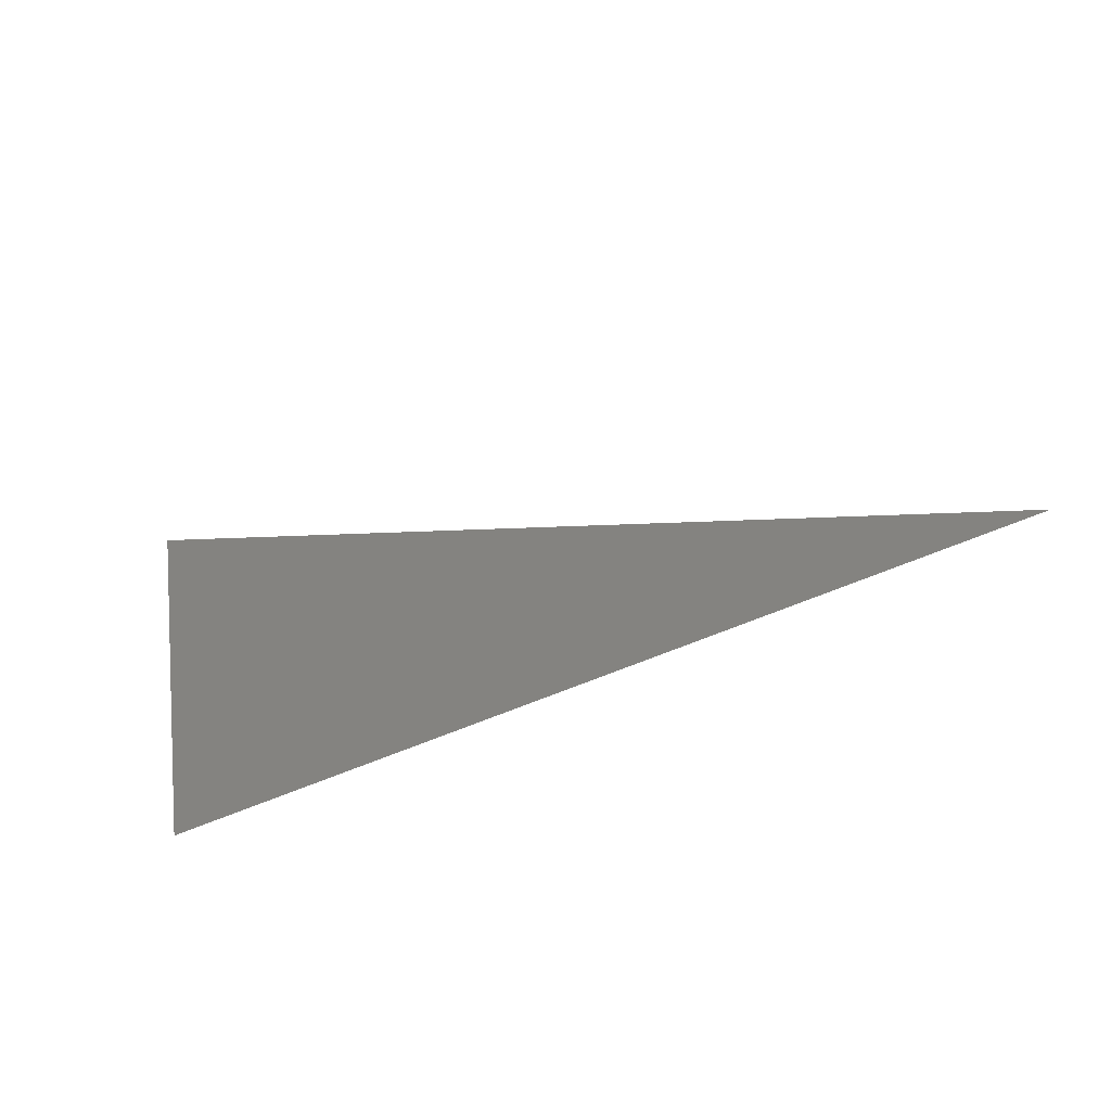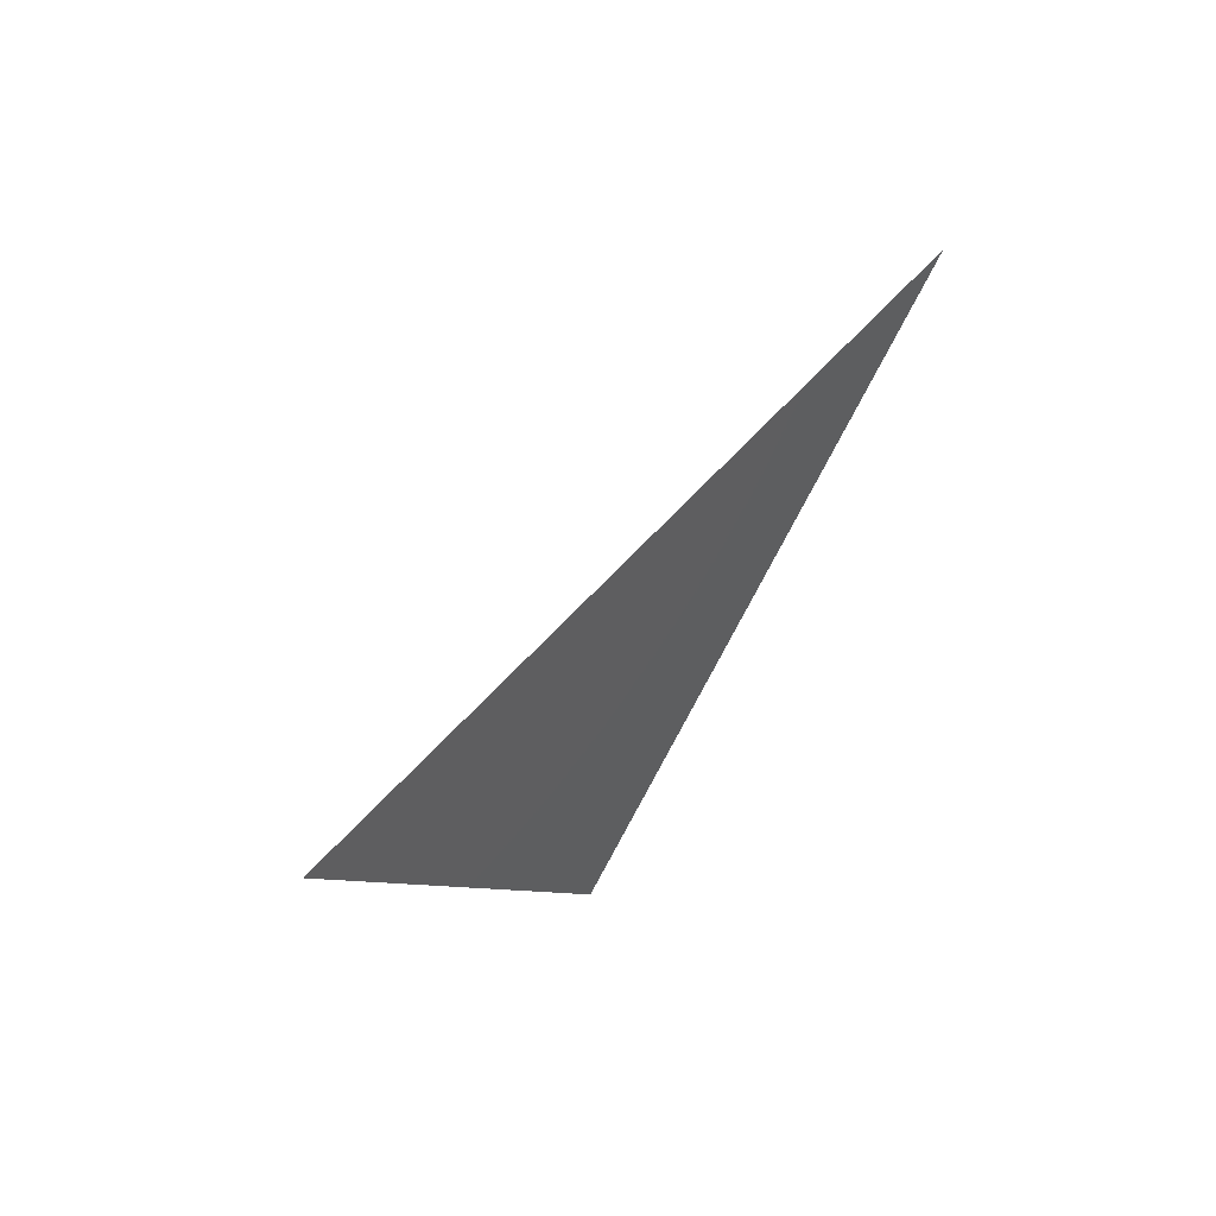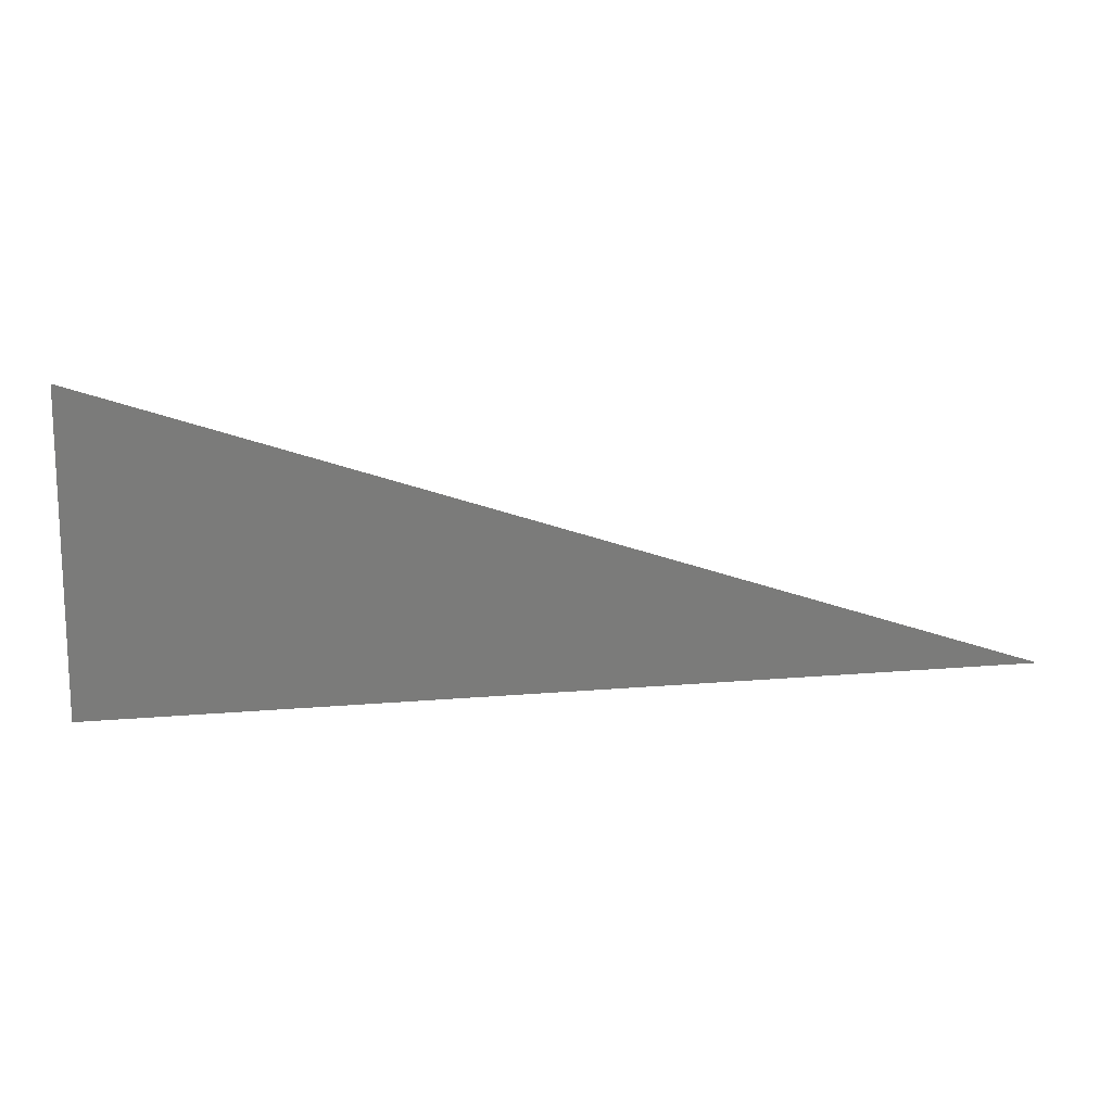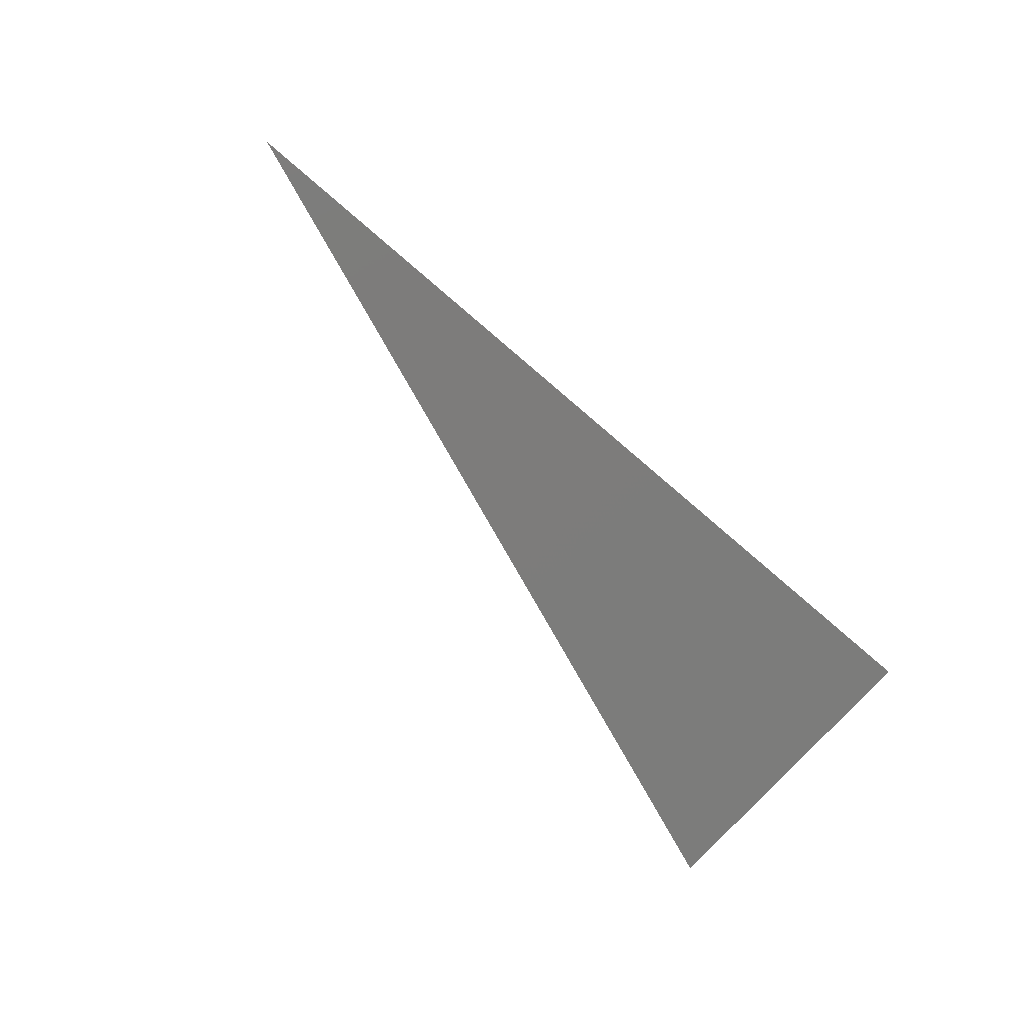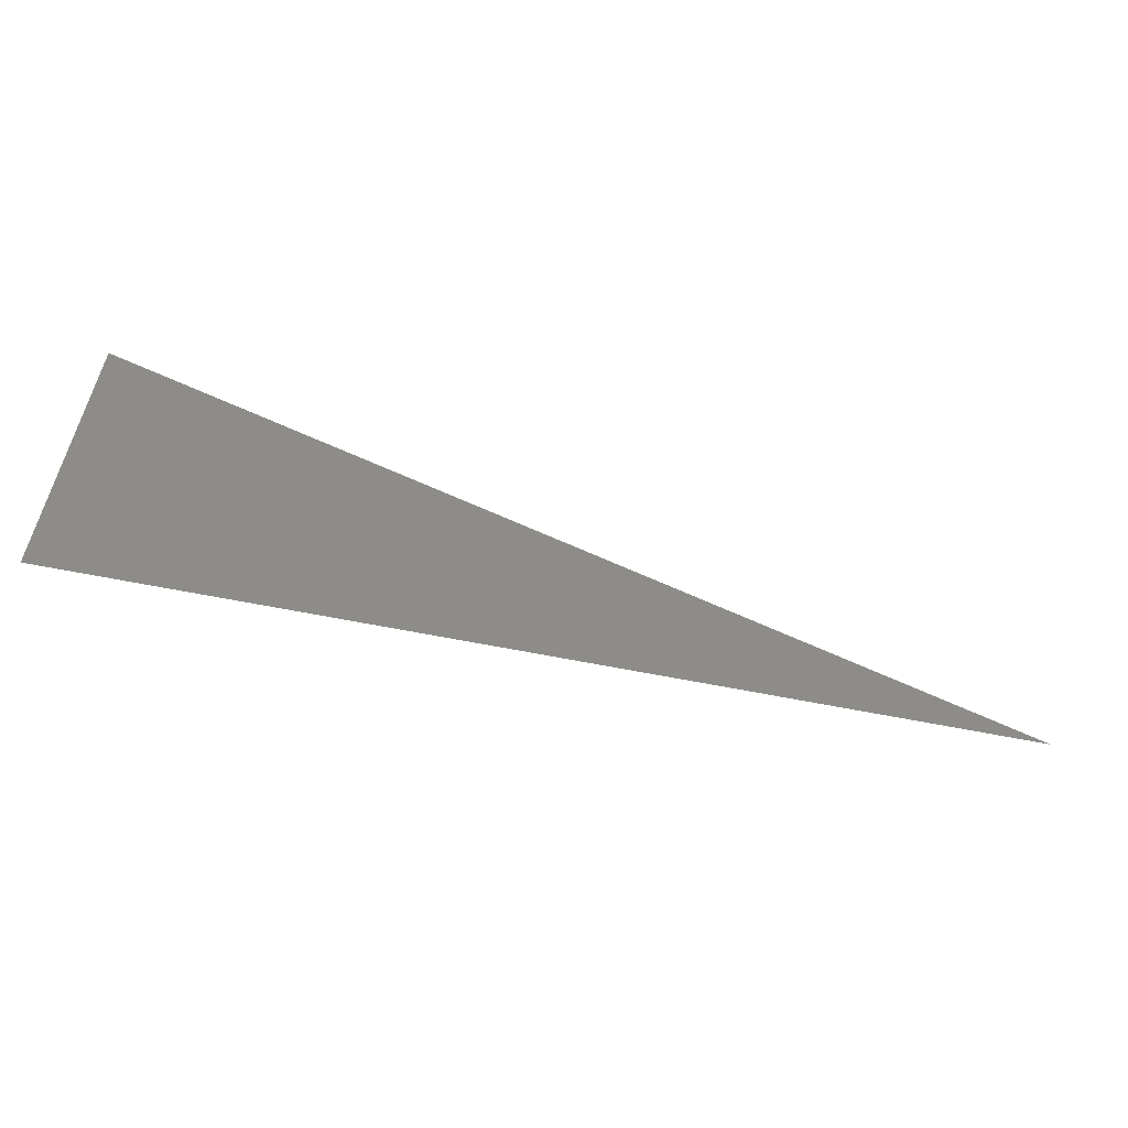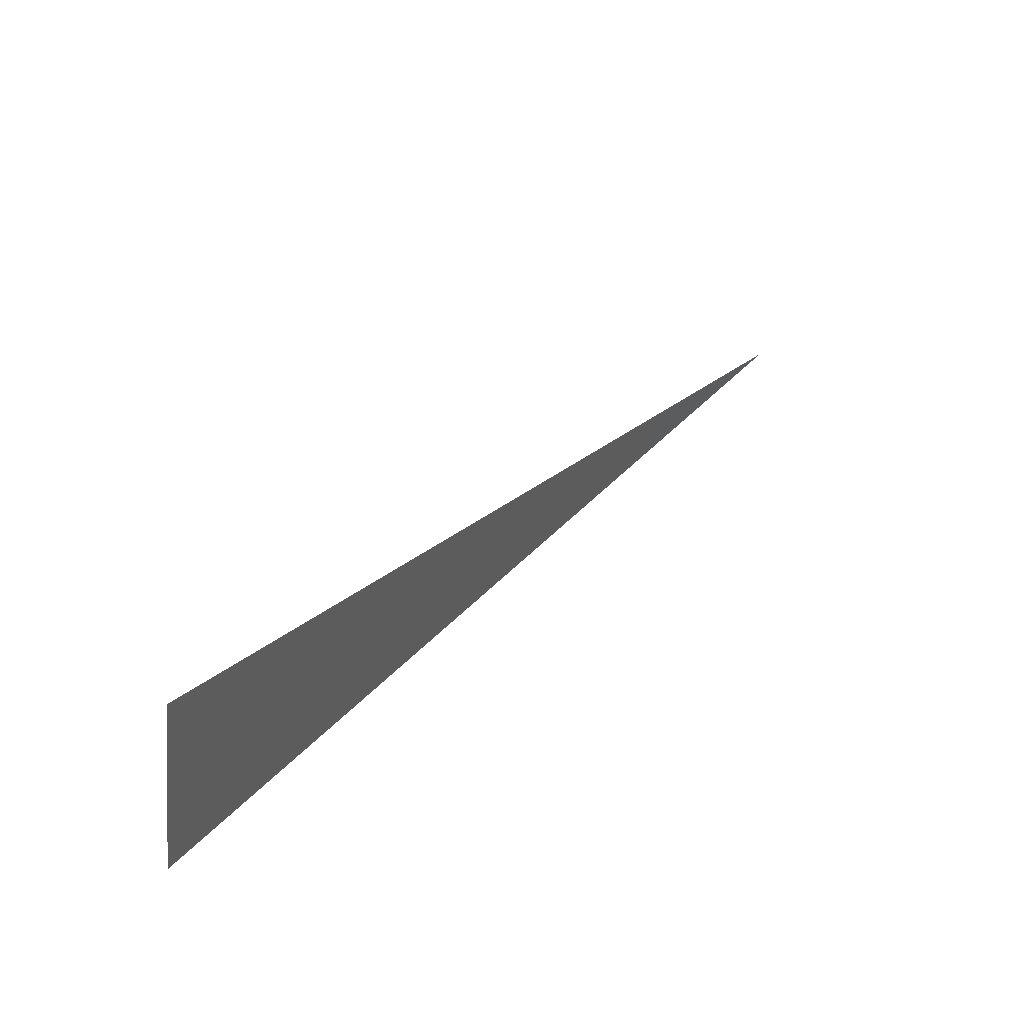
<metadata>
{"format":"stl","ext":"stl","renderer":"f3d","projection":"perspective","resolution":1024,"background":"white","views":[{"elev":-34.6,"azim":30.3,"up":"+Z"},{"elev":-44.3,"azim":68.5,"up":"+Y"},{"elev":4.3,"azim":-1.6,"up":"+Z"},{"elev":-67.6,"azim":134.7,"up":"+Y"},{"elev":-63.1,"azim":-14.4,"up":"+Z"},{"elev":47.1,"azim":-48.1,"up":"+Z"}]}
</metadata>
<code>
# stl→obj: 3 verts, 2 faces
v 74.21 -45.22 12.11
v 84.01 -44.69 9.294
v 74.21 -44.52 8.699
f 1 2 3
f 1 3 2

</code>
